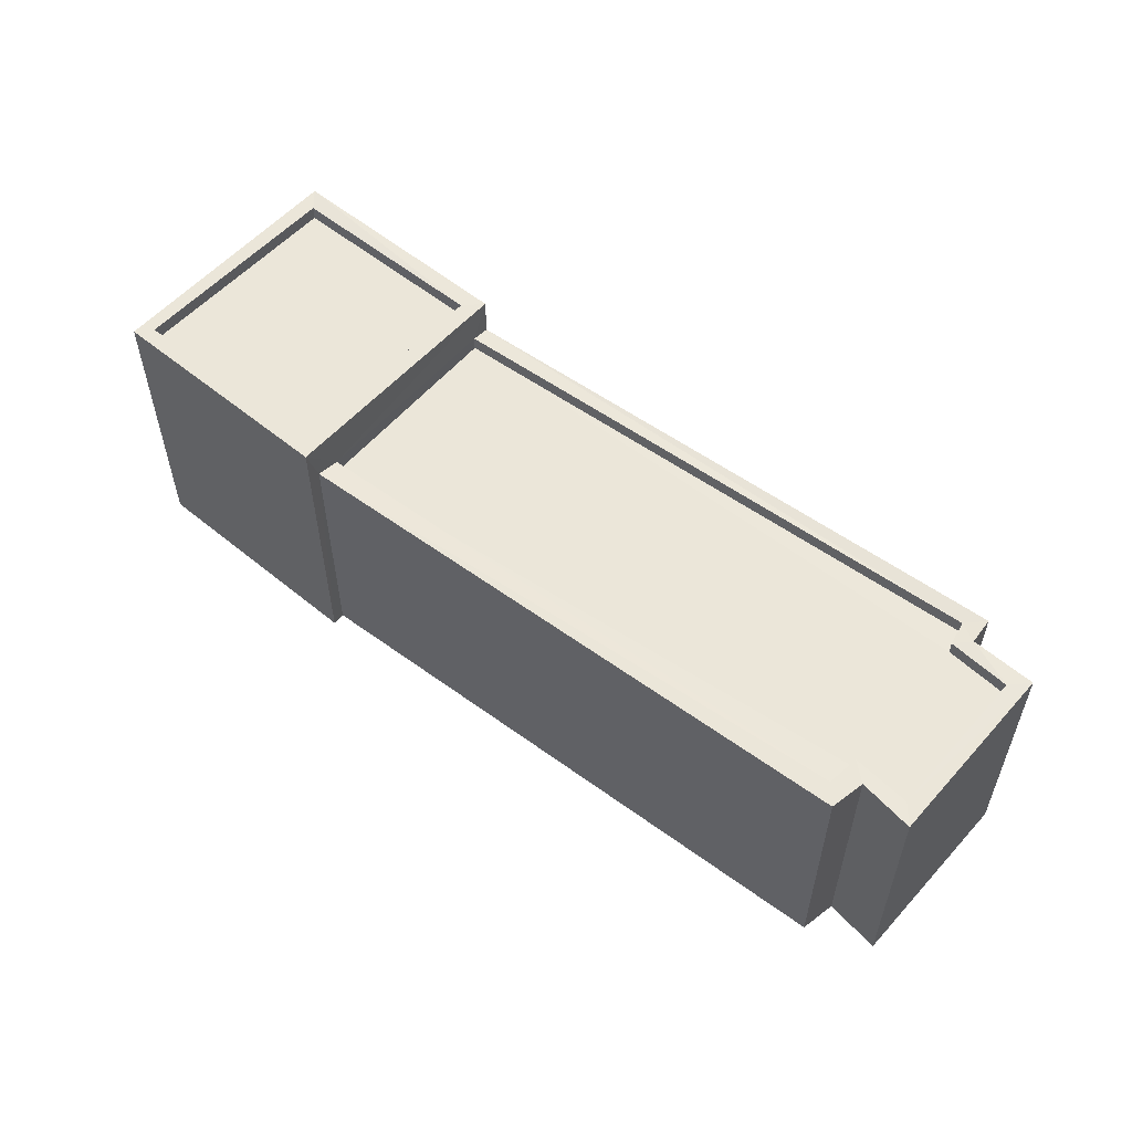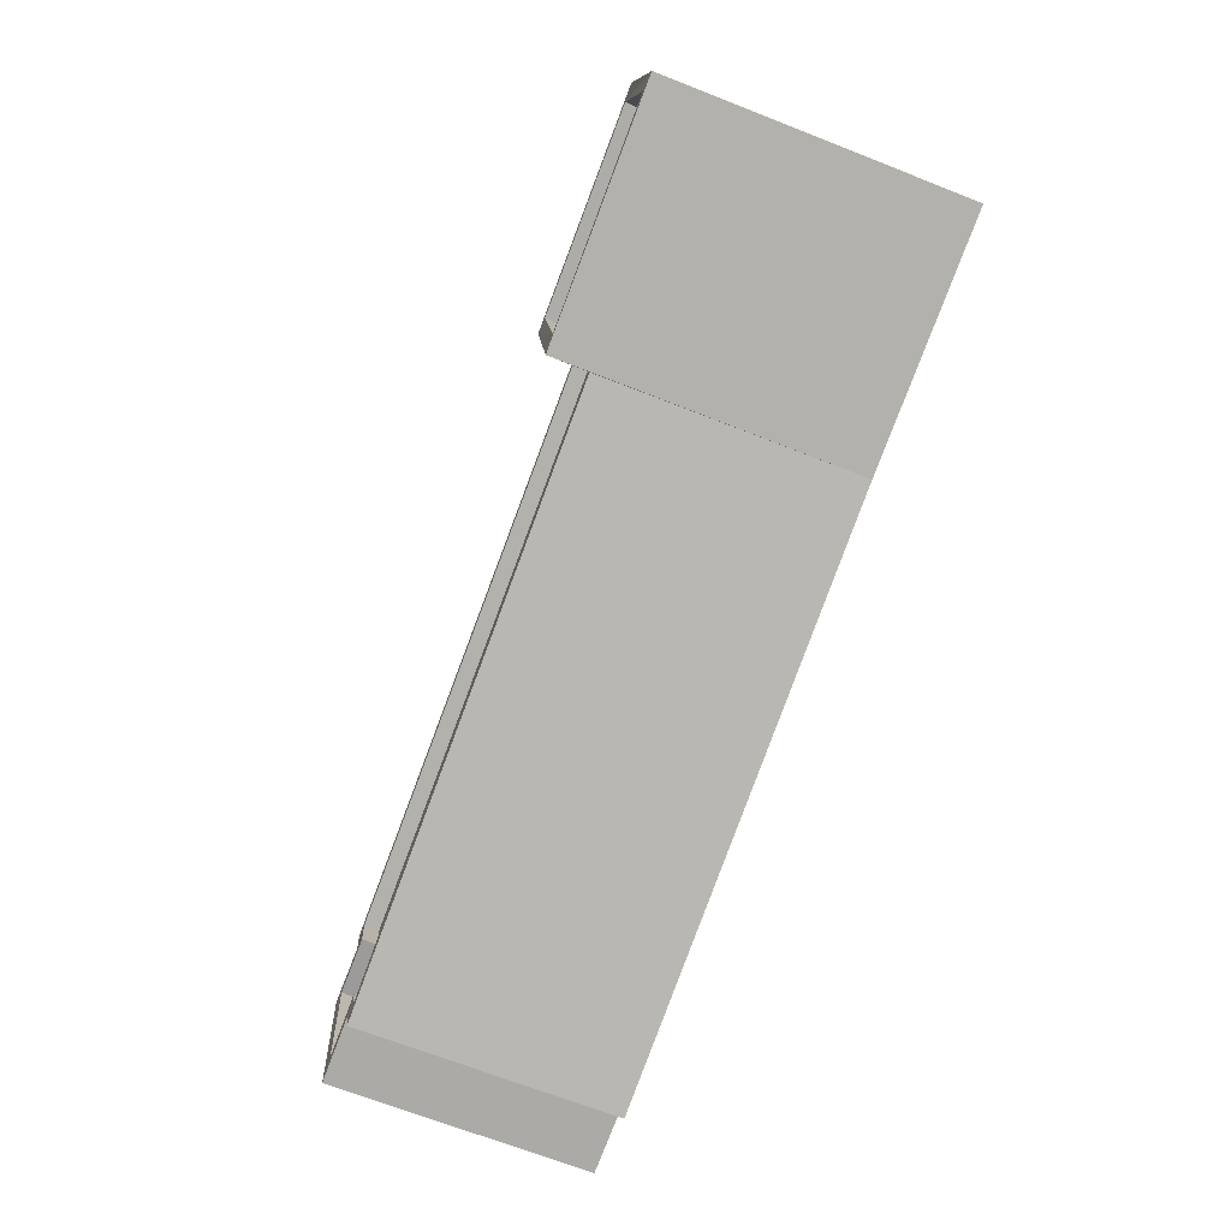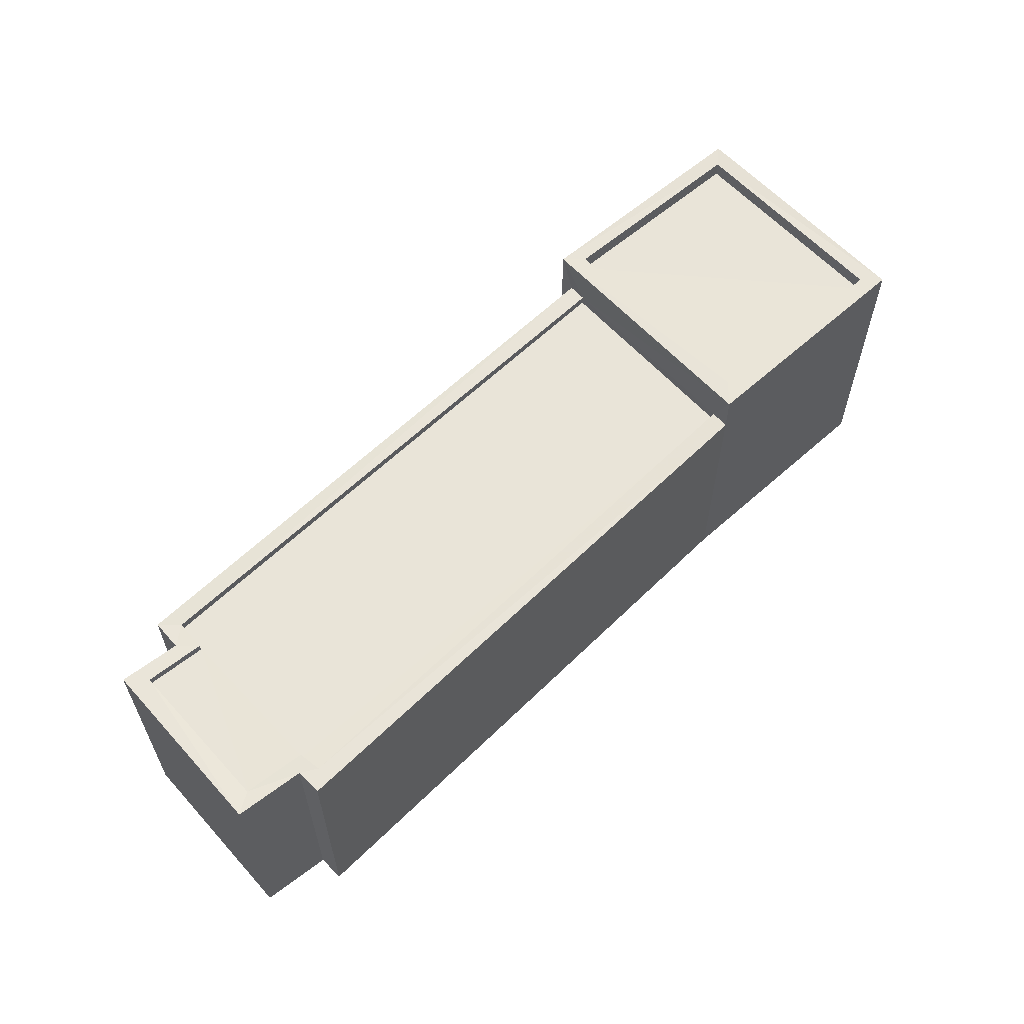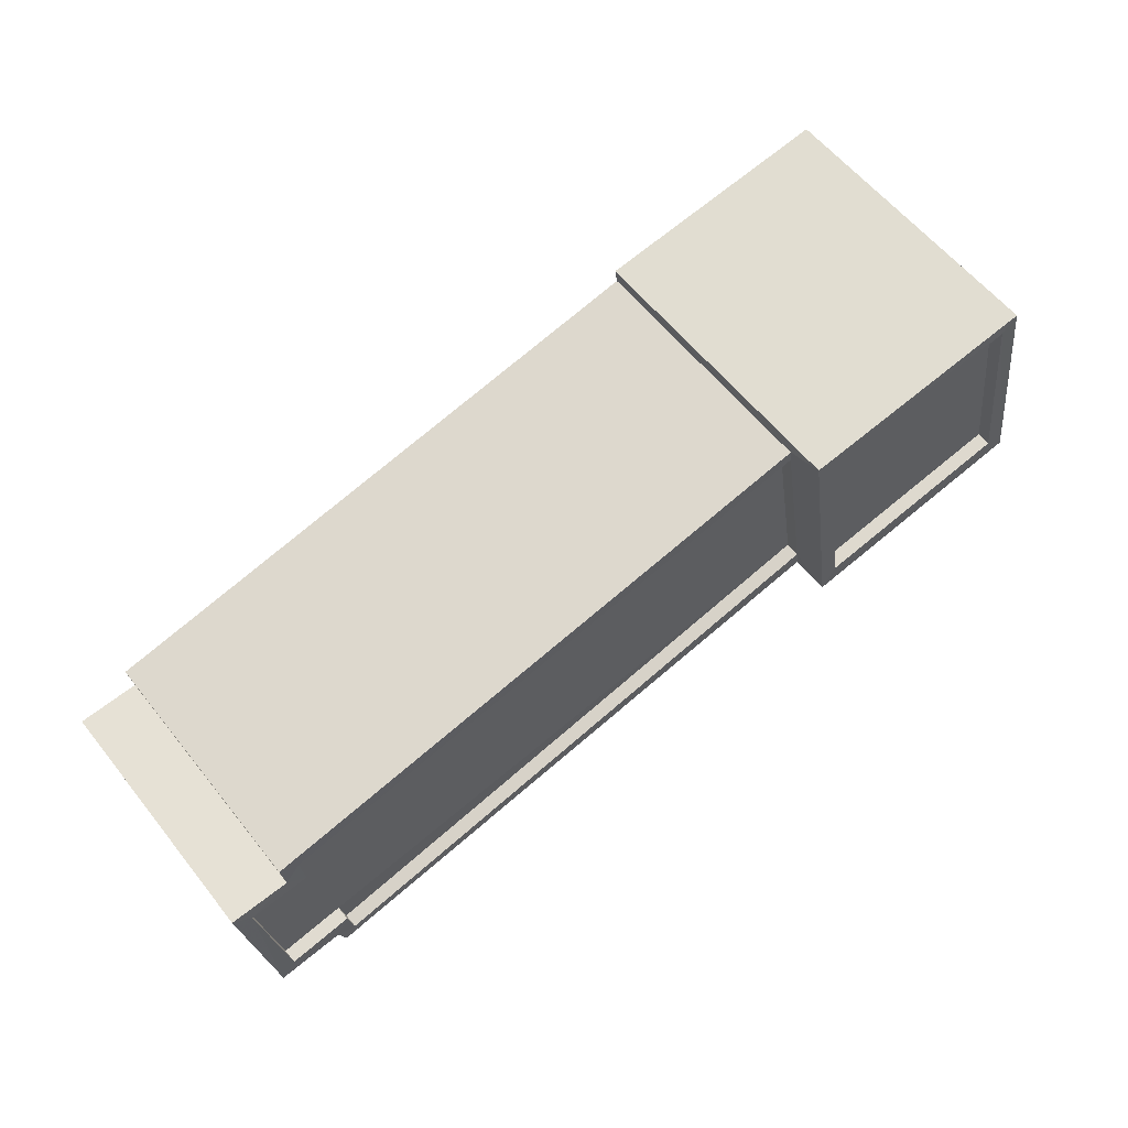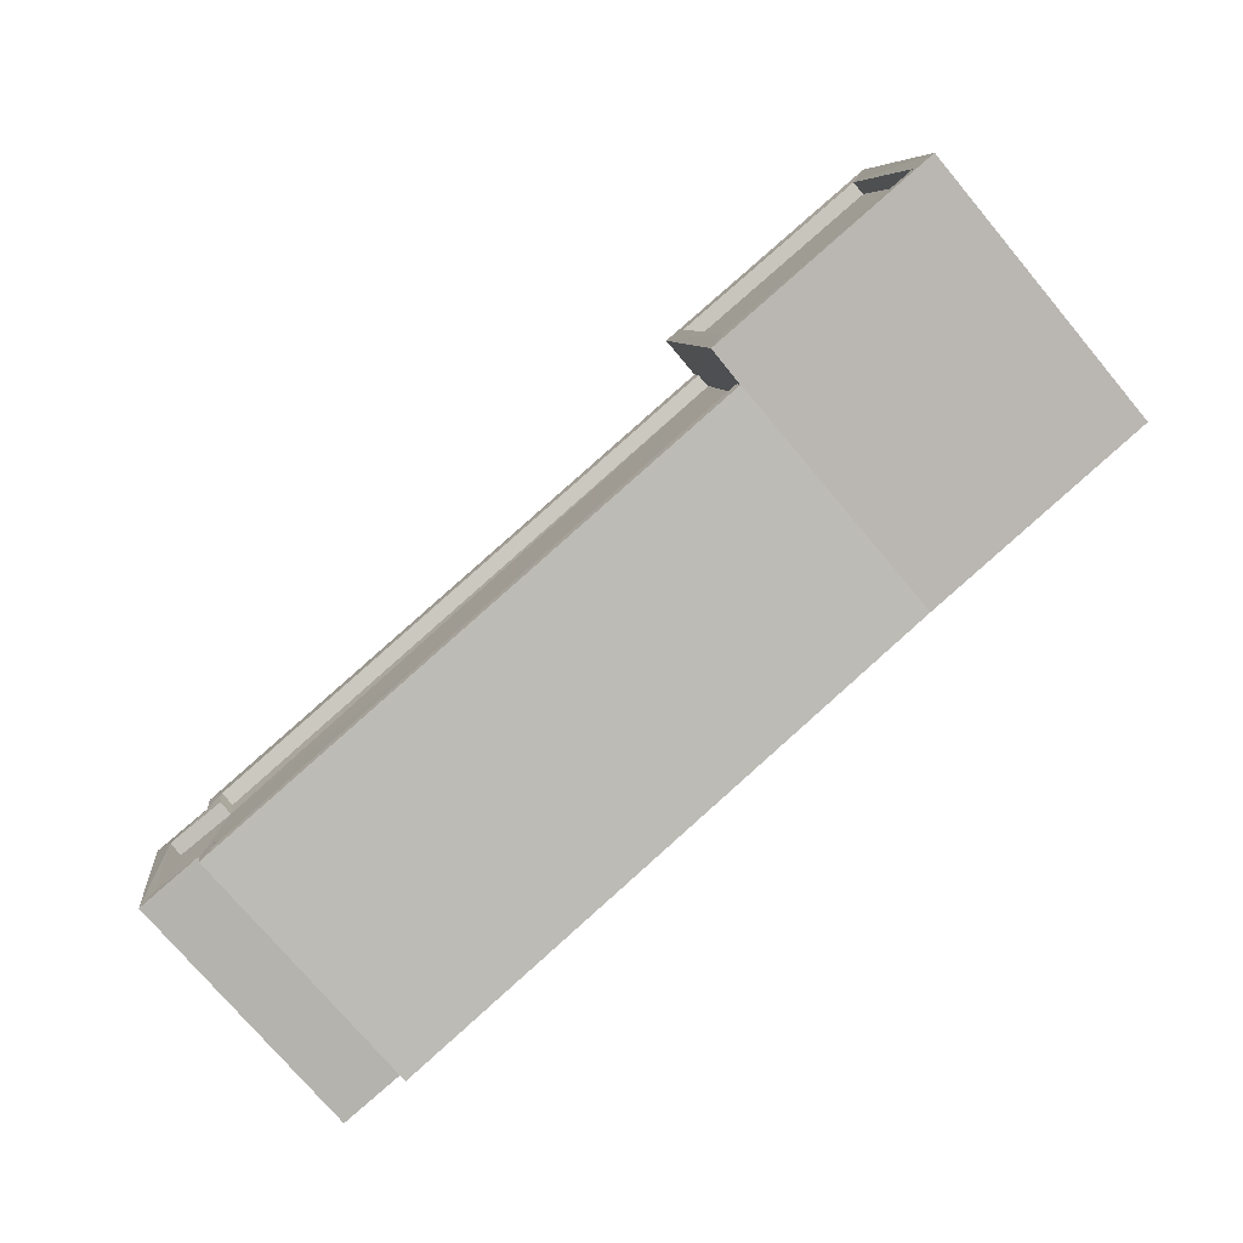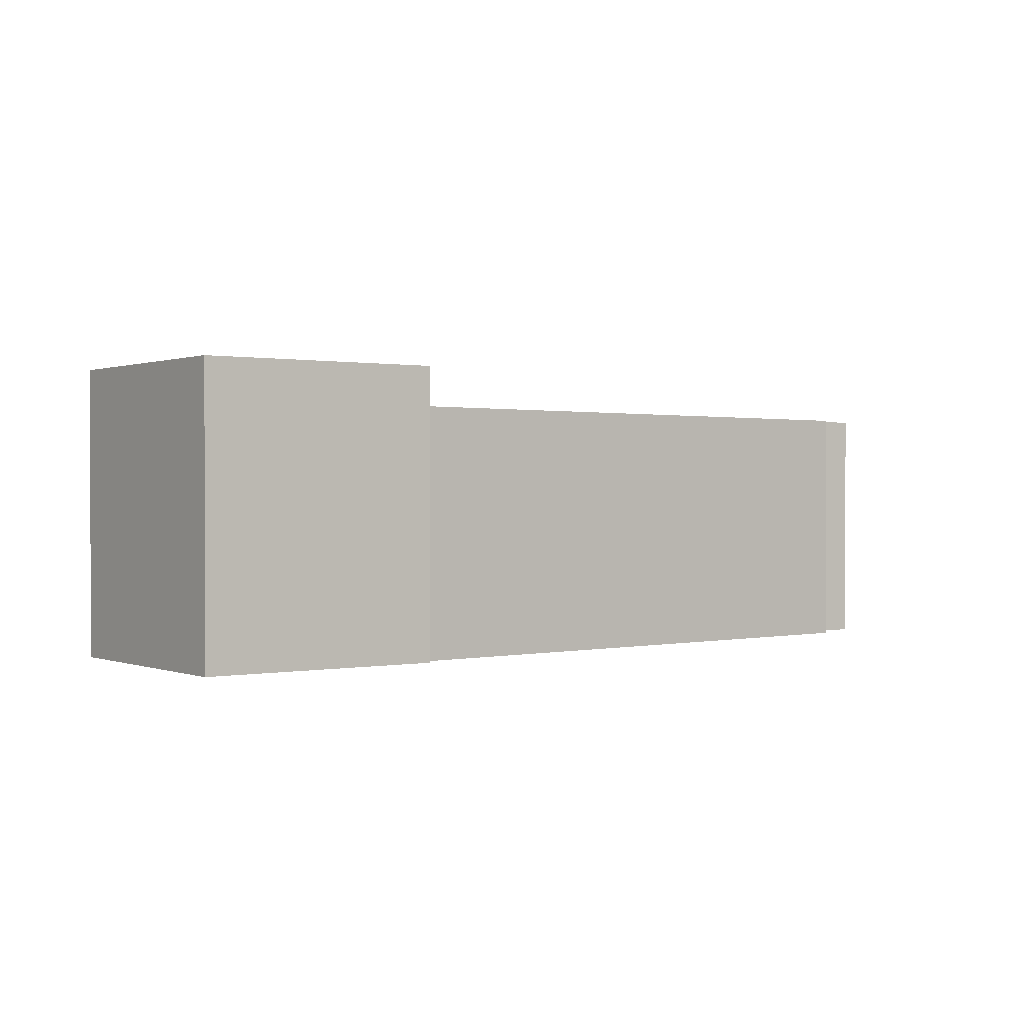
<metadata>
{"format":"obj","ext":"obj","renderer":"f3d","projection":"perspective","resolution":1024,"background":"white","views":[{"elev":55.6,"azim":-130.5,"up":"+Z"},{"elev":-70.2,"azim":68.9,"up":"+Y"},{"elev":60.1,"azim":-32.8,"up":"+Z"},{"elev":59.5,"azim":-38.3,"up":"+Y"},{"elev":-75.9,"azim":40.1,"up":"+Y"},{"elev":0.6,"azim":153.2,"up":"+Z"}]}
</metadata>
<code>
v 1.236e+05 7.857e+05 17.93
v 1.236e+05 7.857e+05 17.93
v 1.236e+05 7.857e+05 17.93
v 1.236e+05 7.857e+05 17.93
v 1.236e+05 7.857e+05 17.93
v 1.236e+05 7.857e+05 17.93
v 1.236e+05 7.857e+05 17.93
v 1.236e+05 7.857e+05 17.93
v 1.236e+05 7.857e+05 17.93
v 1.236e+05 7.857e+05 17.93
v 1.236e+05 7.857e+05 17.93
v 1.236e+05 7.857e+05 17.93
v 1.236e+05 7.857e+05 22.72
v 1.236e+05 7.857e+05 22.72
v 1.236e+05 7.857e+05 22.72
v 1.236e+05 7.857e+05 22.72
v 1.236e+05 7.857e+05 22.97
v 1.236e+05 7.857e+05 22.97
v 1.236e+05 7.857e+05 22.97
v 1.236e+05 7.857e+05 22.97
v 1.236e+05 7.857e+05 22.97
v 1.236e+05 7.857e+05 22.97
v 1.236e+05 7.857e+05 22.97
v 1.236e+05 7.857e+05 22.97
v 1.236e+05 7.857e+05 22.05
v 1.236e+05 7.857e+05 22.05
v 1.236e+05 7.857e+05 22.05
v 1.236e+05 7.857e+05 22.05
v 1.236e+05 7.857e+05 22.05
v 1.236e+05 7.857e+05 22.05
v 1.236e+05 7.857e+05 22.05
v 1.236e+05 7.857e+05 22.05
v 1.236e+05 7.857e+05 22.3
v 1.236e+05 7.857e+05 22.3
v 1.236e+05 7.857e+05 22.3
v 1.236e+05 7.857e+05 22.3
v 1.236e+05 7.857e+05 22.3
v 1.236e+05 7.857e+05 22.3
v 1.236e+05 7.857e+05 22.3
v 1.236e+05 7.857e+05 22.3
v 1.236e+05 7.857e+05 22.3
v 1.236e+05 7.857e+05 22.3
v 1.236e+05 7.857e+05 22.3
v 1.236e+05 7.857e+05 22.3
v 1.236e+05 7.857e+05 22.3
v 1.236e+05 7.857e+05 22.3
v 1.236e+05 7.857e+05 22.3
v 1.236e+05 7.857e+05 22.3
f 1 2 3
f 4 5 6
f 1 3 5
f 3 7 8
f 9 6 10
f 10 8 11
f 11 8 12
f 5 3 6
f 6 3 8
f 10 6 8
f 13 14 15
f 16 13 15
f 17 18 19
f 17 20 18
f 19 21 17
f 22 23 18
f 20 22 18
f 21 23 22
f 17 21 24
f 24 21 22
f 25 26 27
f 28 29 26
f 30 25 27
f 27 29 31
f 27 31 32
f 26 29 27
f 33 34 35
f 36 37 38
f 34 37 35
f 39 36 38
f 40 39 38
f 41 42 43
f 41 43 44
f 33 44 45
f 43 42 46
f 37 47 38
f 48 45 44
f 44 43 48
f 34 47 37
f 33 45 34
f 20 16 15
f 20 17 16
f 22 15 14
f 22 20 15
f 22 14 13
f 24 22 13
f 24 13 16
f 17 24 16
f 23 11 12
f 18 23 12
f 23 10 11
f 23 21 10
f 21 19 9
f 10 21 9
f 6 9 42
f 9 19 42
f 8 39 12
f 40 19 18
f 31 29 40
f 12 39 18
f 42 19 46
f 29 46 40
f 39 40 18
f 46 19 40
f 39 7 36
f 39 8 7
f 36 7 3
f 37 36 3
f 42 41 4
f 6 42 4
f 44 5 4
f 41 44 4
f 33 1 5
f 44 33 5
f 35 2 1
f 33 35 1
f 35 3 2
f 35 37 3
f 47 30 27
f 47 34 30
f 38 27 32
f 38 47 27
f 31 38 32
f 31 40 38
f 46 28 43
f 46 29 28
f 48 28 26
f 48 43 28
f 45 26 25
f 45 48 26
f 34 25 30
f 34 45 25

</code>
